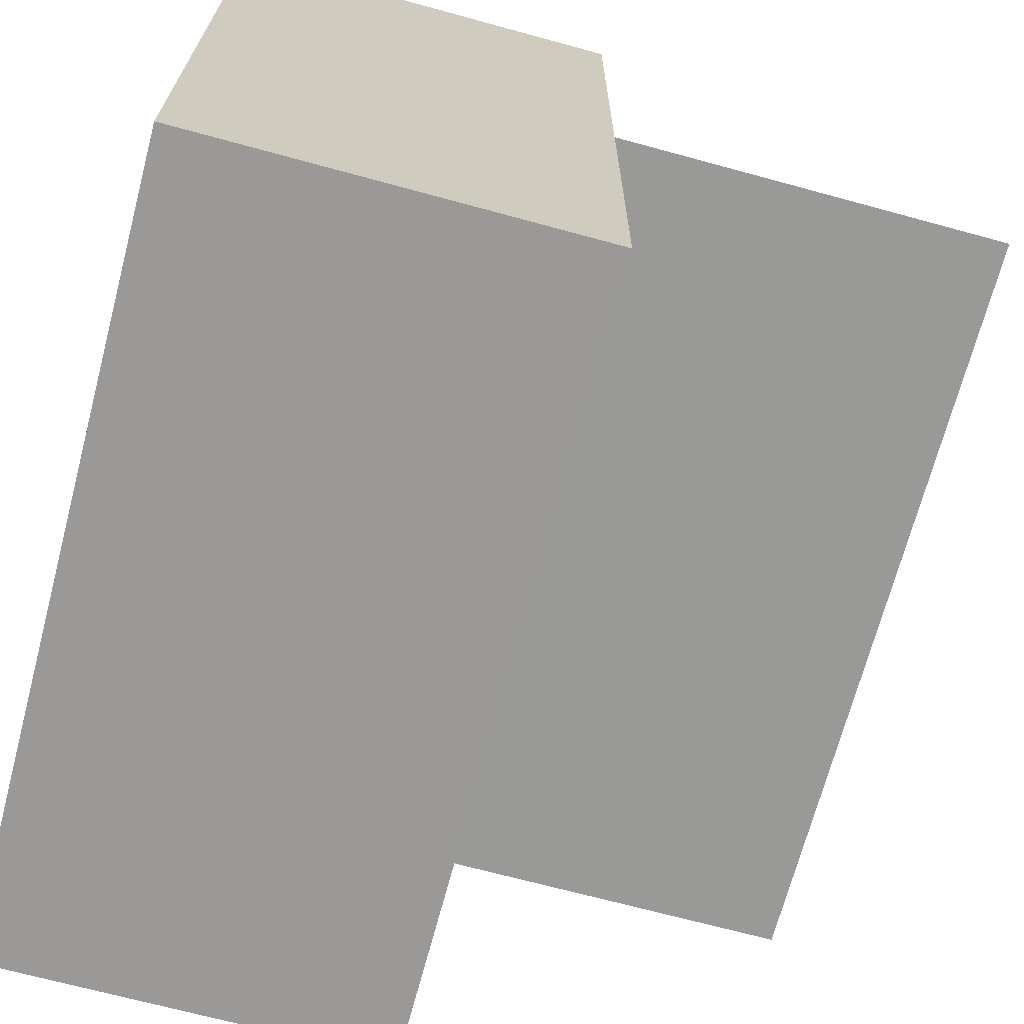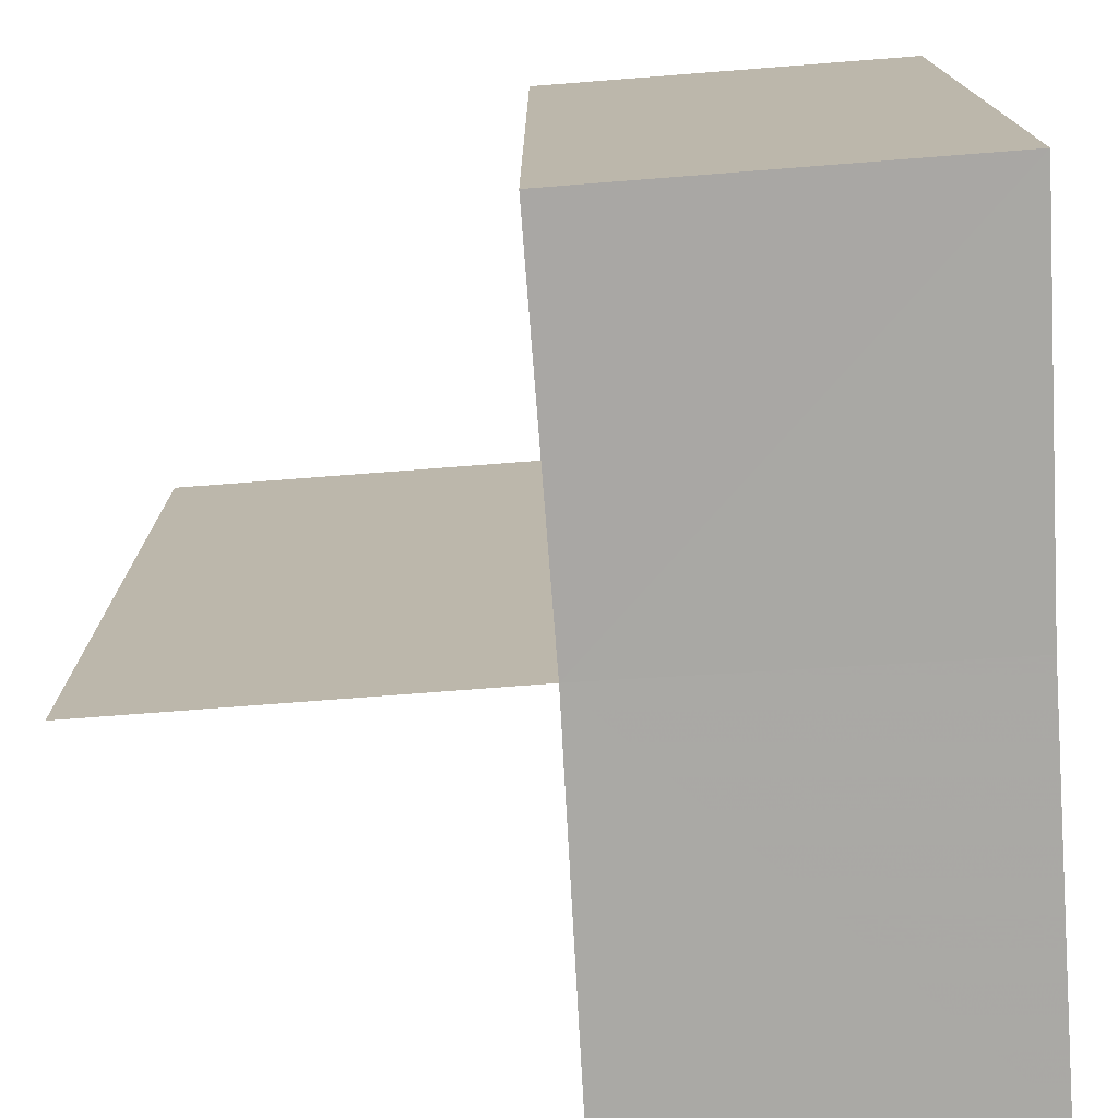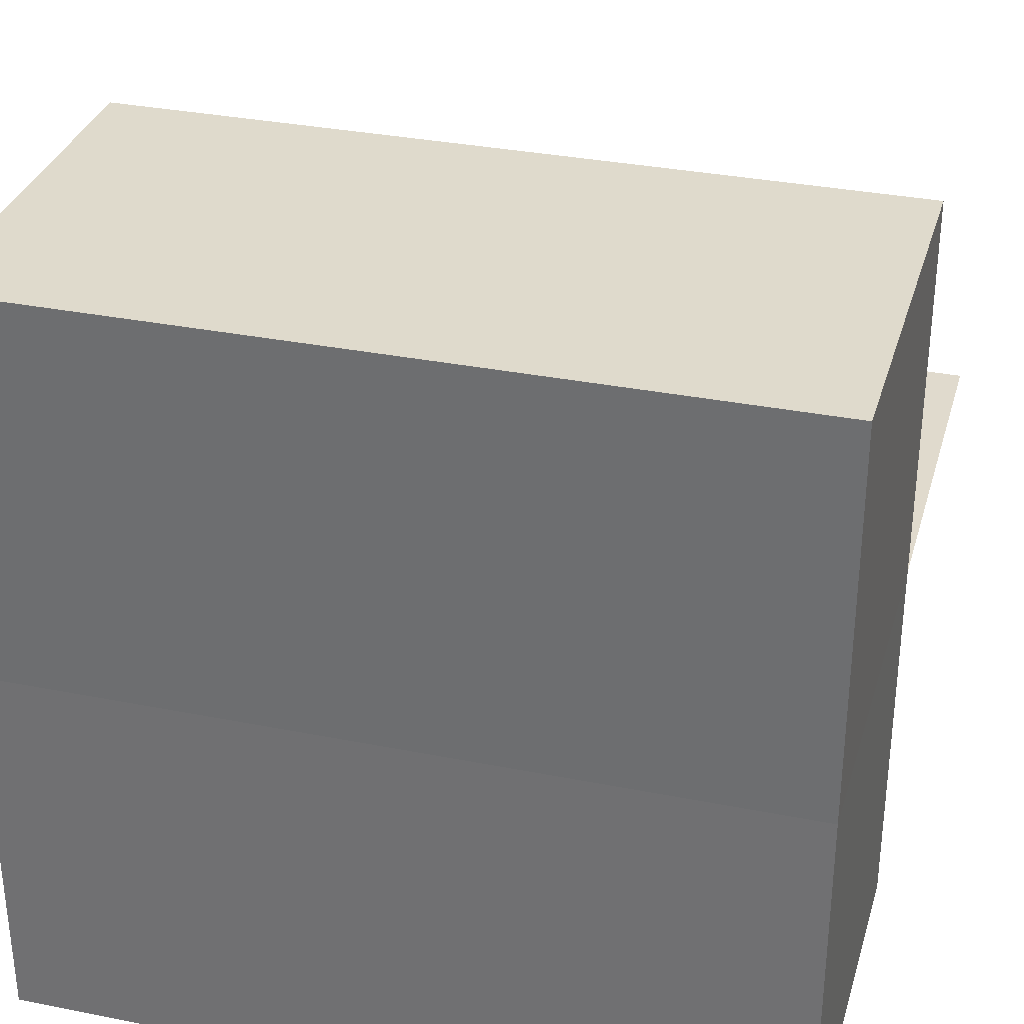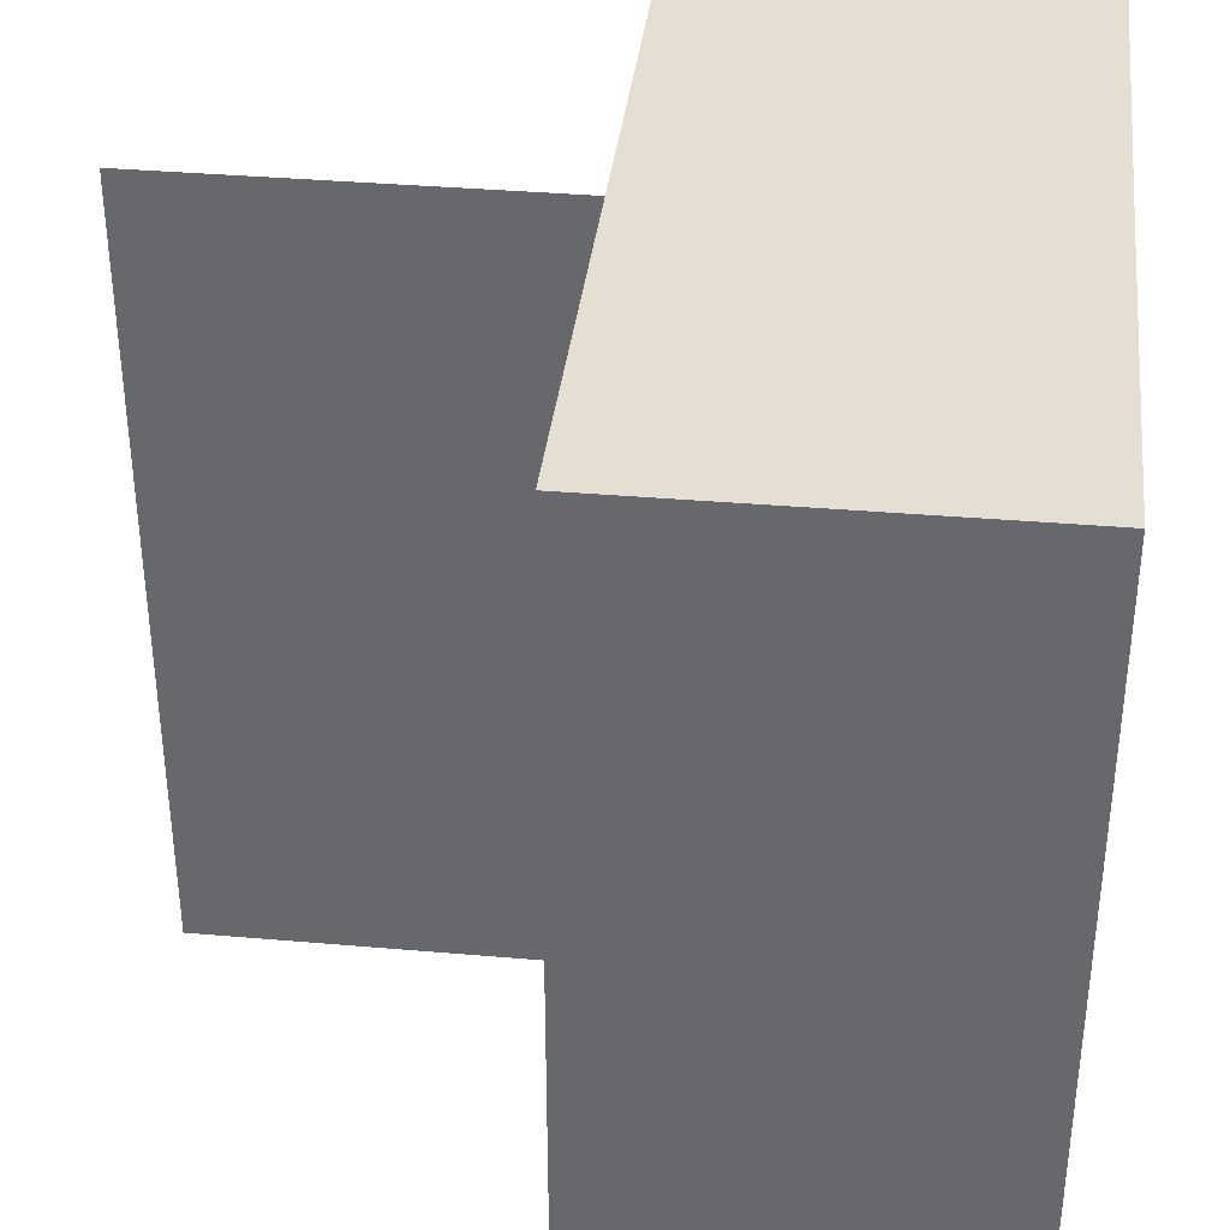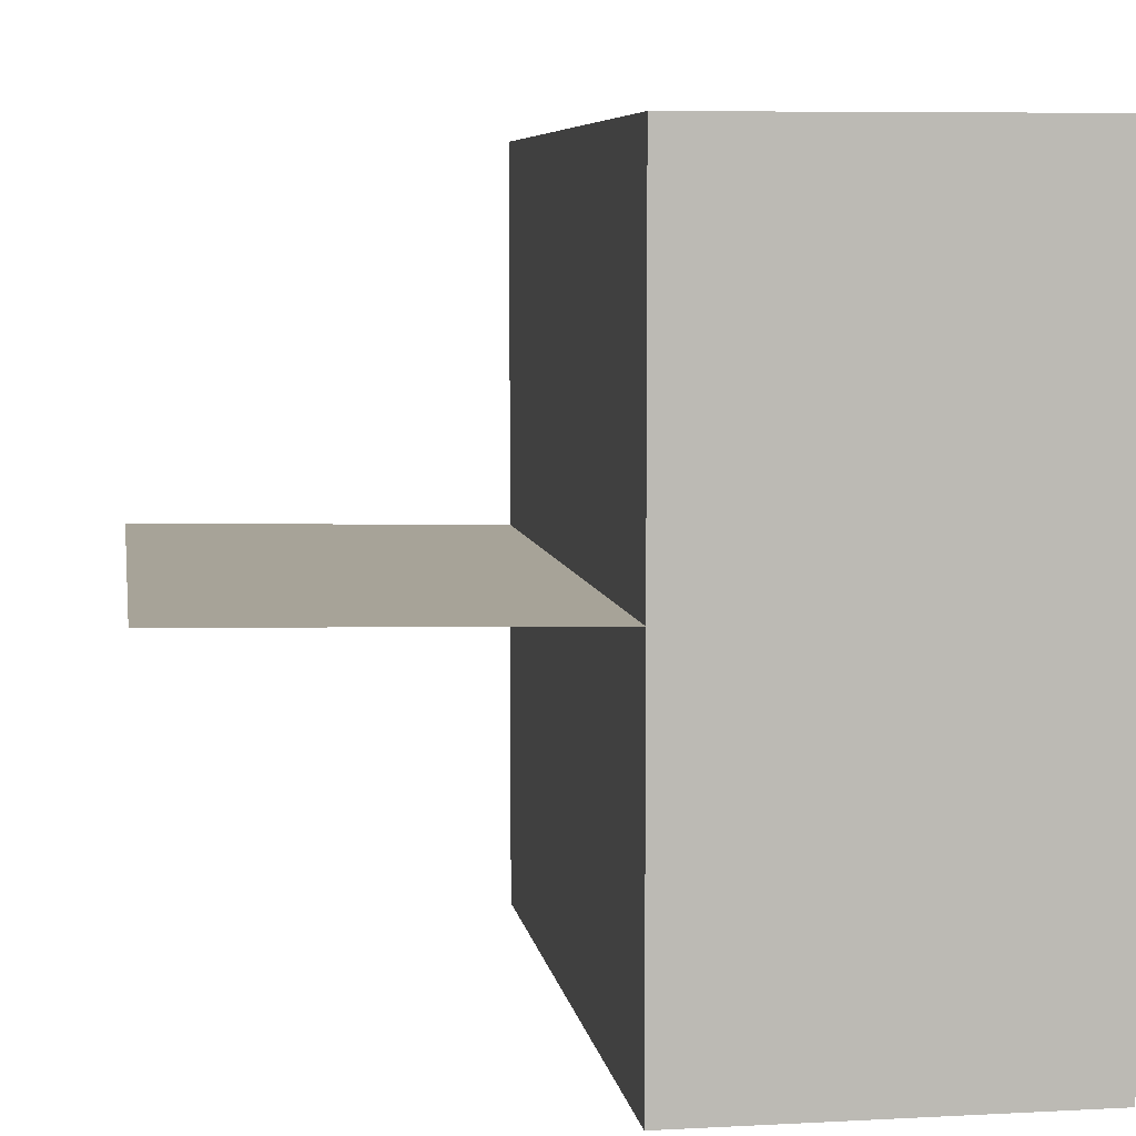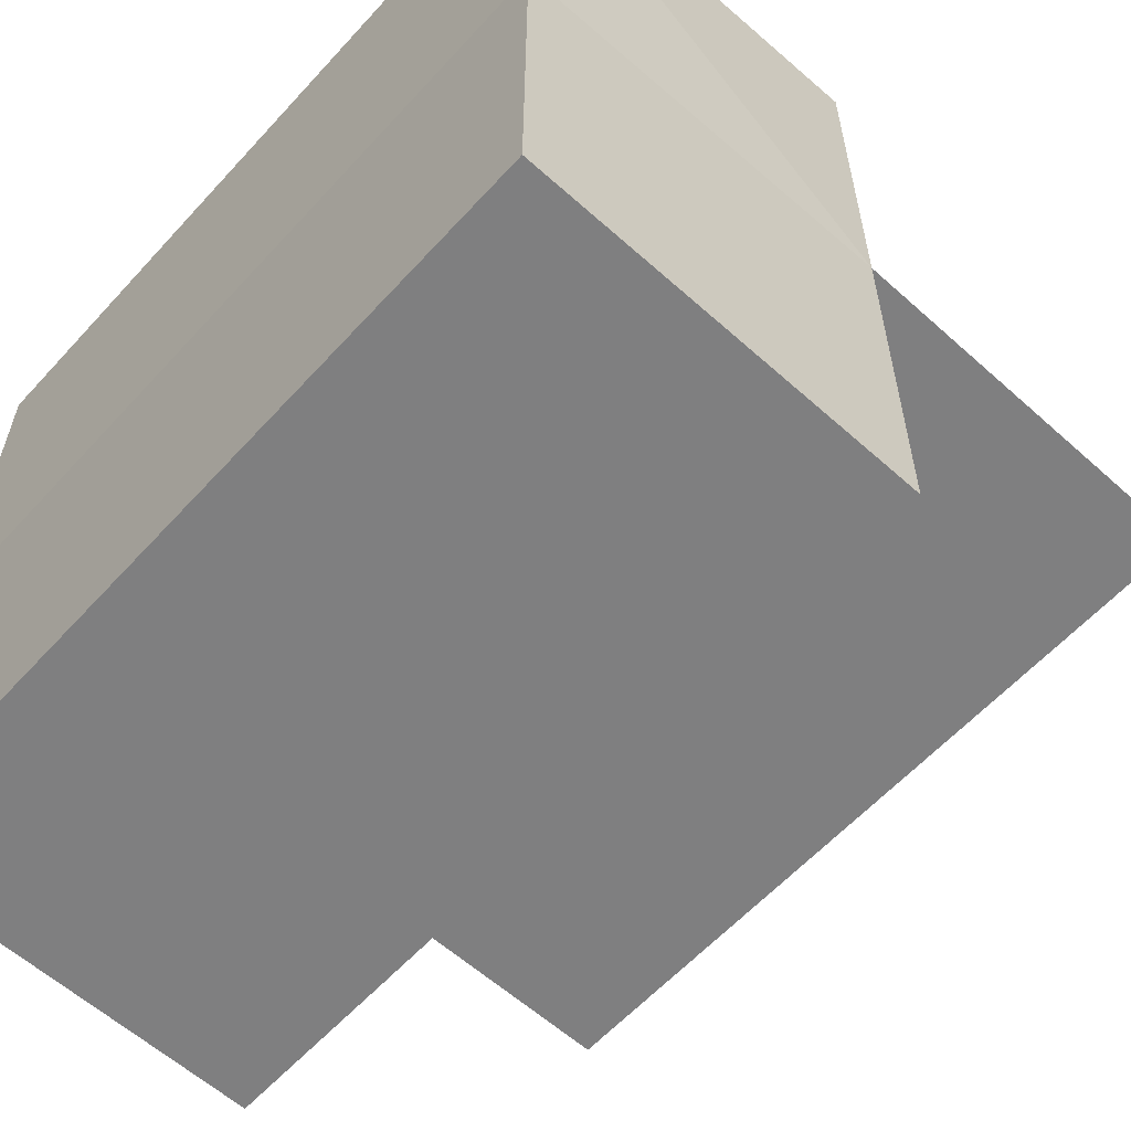
<metadata>
{"format":"obj","ext":"obj","renderer":"f3d","projection":"perspective","resolution":1024,"background":"white","views":[{"elev":-69.0,"azim":165.0,"up":"+Y"},{"elev":-75.0,"azim":3.7,"up":"+Z"},{"elev":32.5,"azim":105.4,"up":"+Y"},{"elev":36.9,"azim":6.5,"up":"+Z"},{"elev":6.7,"azim":-8.5,"up":"+Y"},{"elev":-59.6,"azim":138.1,"up":"+Y"}]}
</metadata>
<code>
o 1230
v 2228 1874 16.11
v 2228 1874 16.11
v 2228 1874 16.13
v 2228 1874 16.11
v 2228 1874 16.13
v 2228 1874 16.11
v 2228 1874 16.11
v 2228 1874 16.11
v 2228 1874 16.11
v 2228 1874 16.11
v 2228 1874 16.13
v 2228 1874 16.13
v 2228 1874 16.13
v 2228 1874 16.11
v 2228 1874 16.11
v 2228 1874 16.11
v 2228 1874 16.11
v 2228 1874 16.13
v 2228 1874 16.11
v 2228 1874 16.11
v 2228 1874 16.11
v 2228 1874 16.13
v 2228 1874 16.11
v 2228 1874 16.13
v 2228 1874 16.11
v 2228 1874 16.13
v 2228 1874 16.11
v 2228 1874 16.11
v 2228 1874 16.13
v 2228 1874 16.11
v 2228 1874 16.13
v 2228 1874 16.13
v 2228 1874 16.13
v 2228 1874 16.13
v 2228 1874 16.13
v 2228 1874 16.13
v 2228 1874 16.13
v 2228 1874 16.13
v 2228 1874 16.11
v 2228 1874 16.13
v 2228 1874 16.11
v 2228 1874 16.13
v 2228 1874 16.11
v 2228 1874 16.11
v 2228 1874 16.11
f 1 2 3
f 3 4 5
f 6 4 7
f 8 9 4
f 8 10 9
f 11 10 12
f 13 14 11
f 15 16 13
f 16 17 18
f 19 20 10
f 21 19 22
f 23 19 24
f 22 25 26
f 24 25 26
f 27 28 29
f 29 30 31
f 32 33 31
f 34 35 33
f 34 36 35
f 37 38 36
f 32 39 40
f 32 41 42
f 43 44 32
f 43 45 32

</code>
